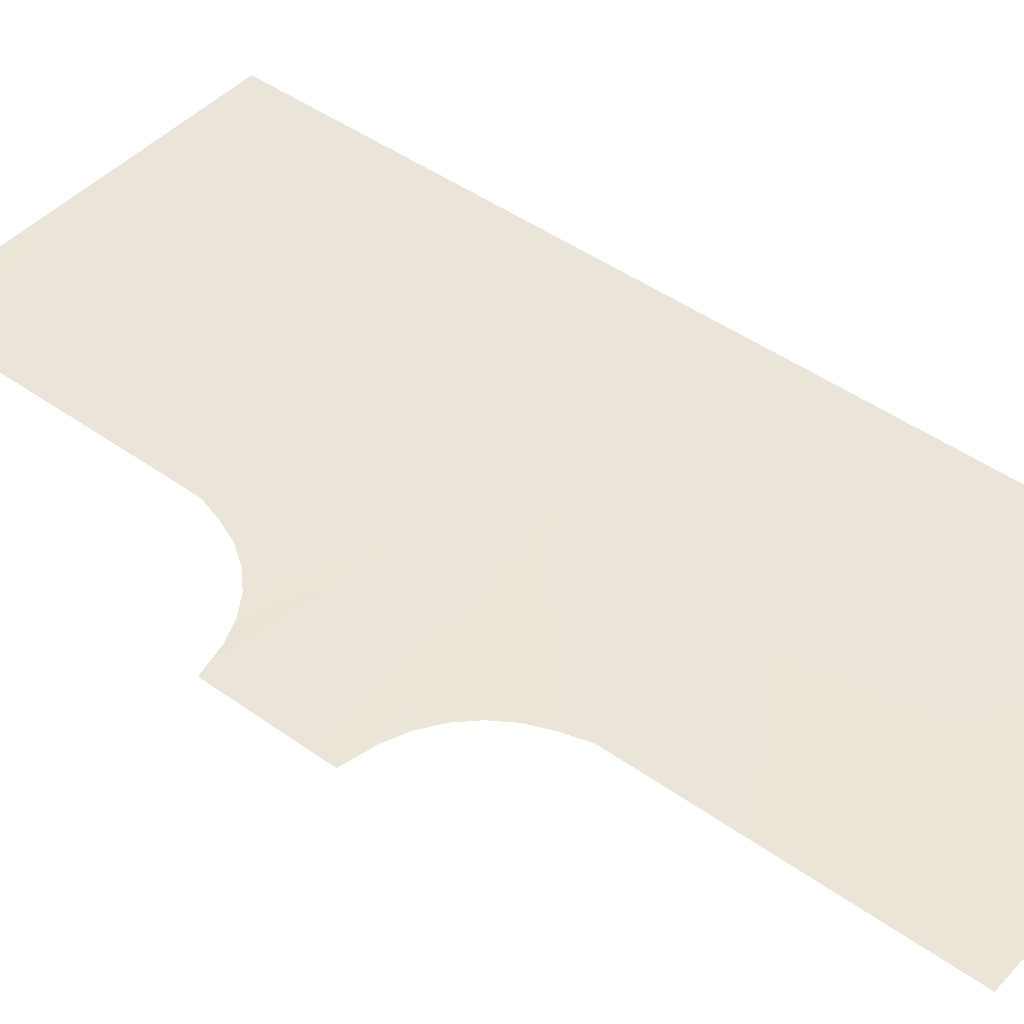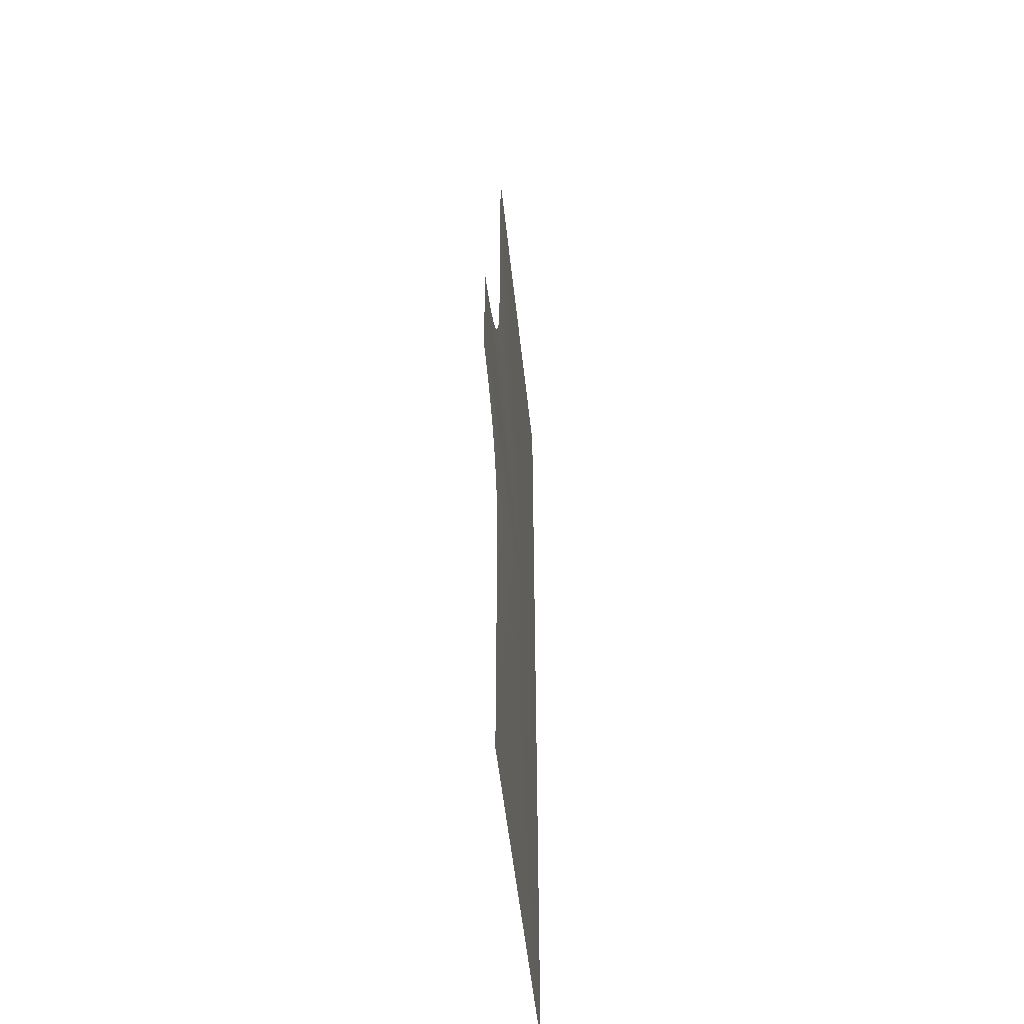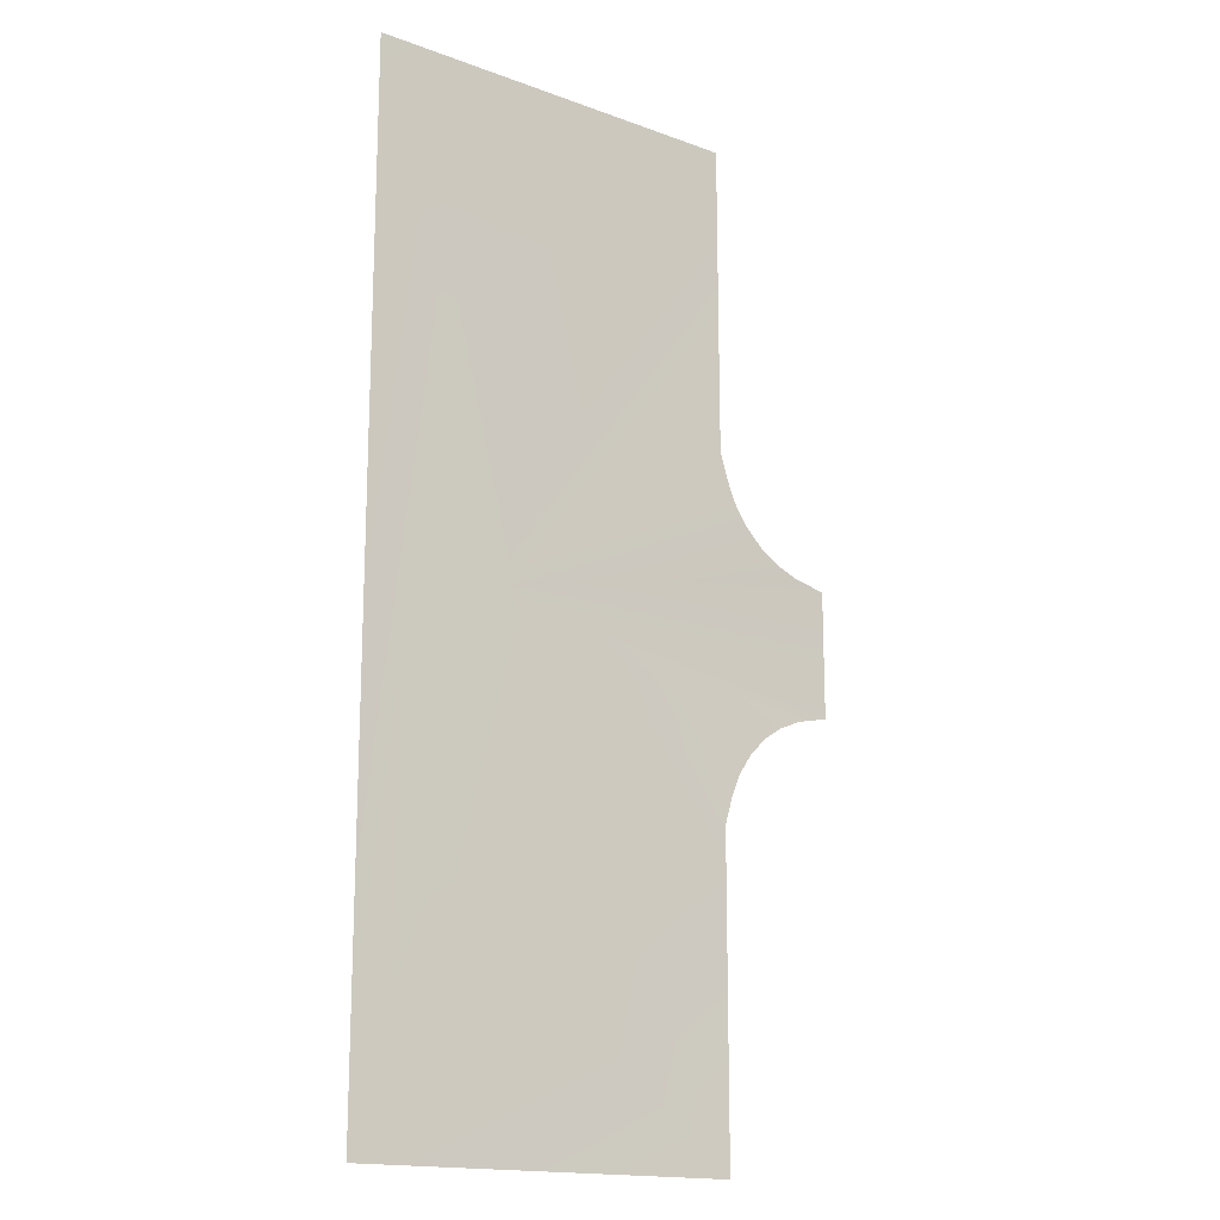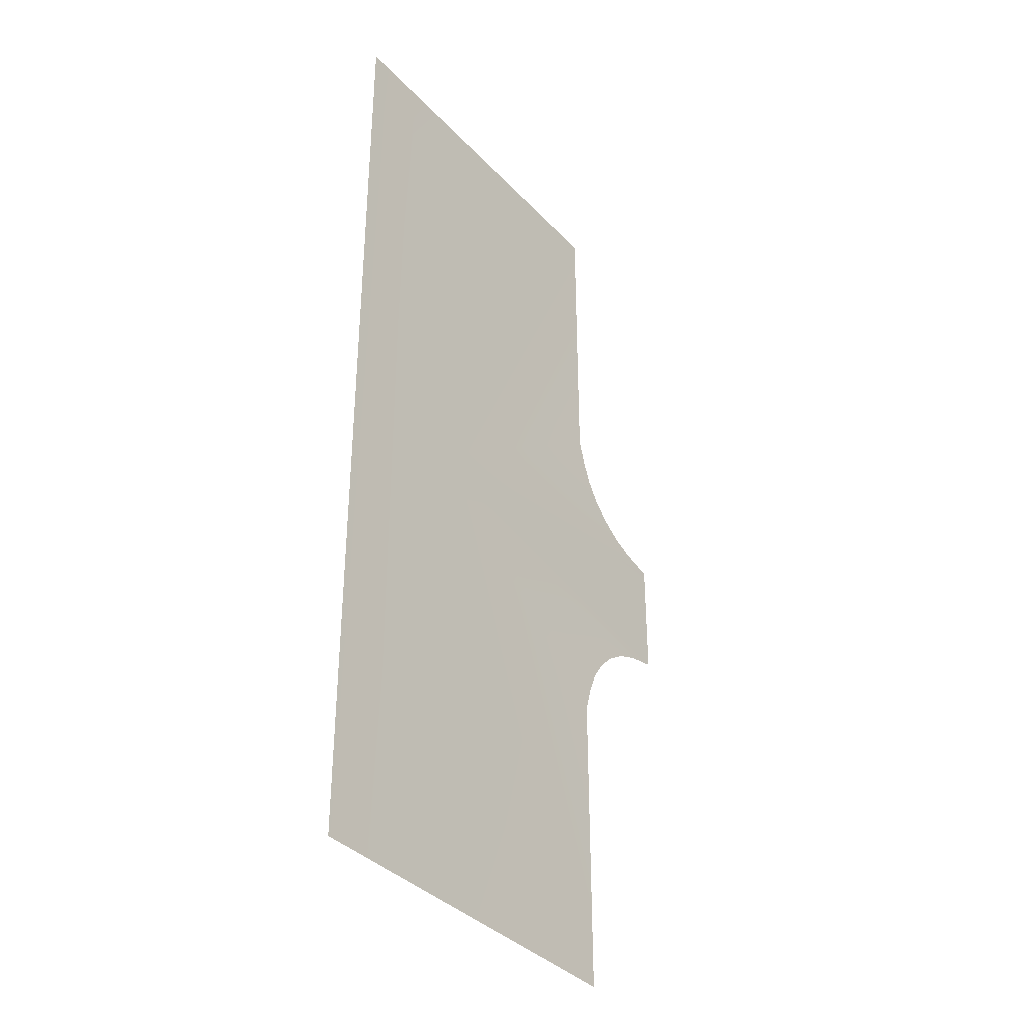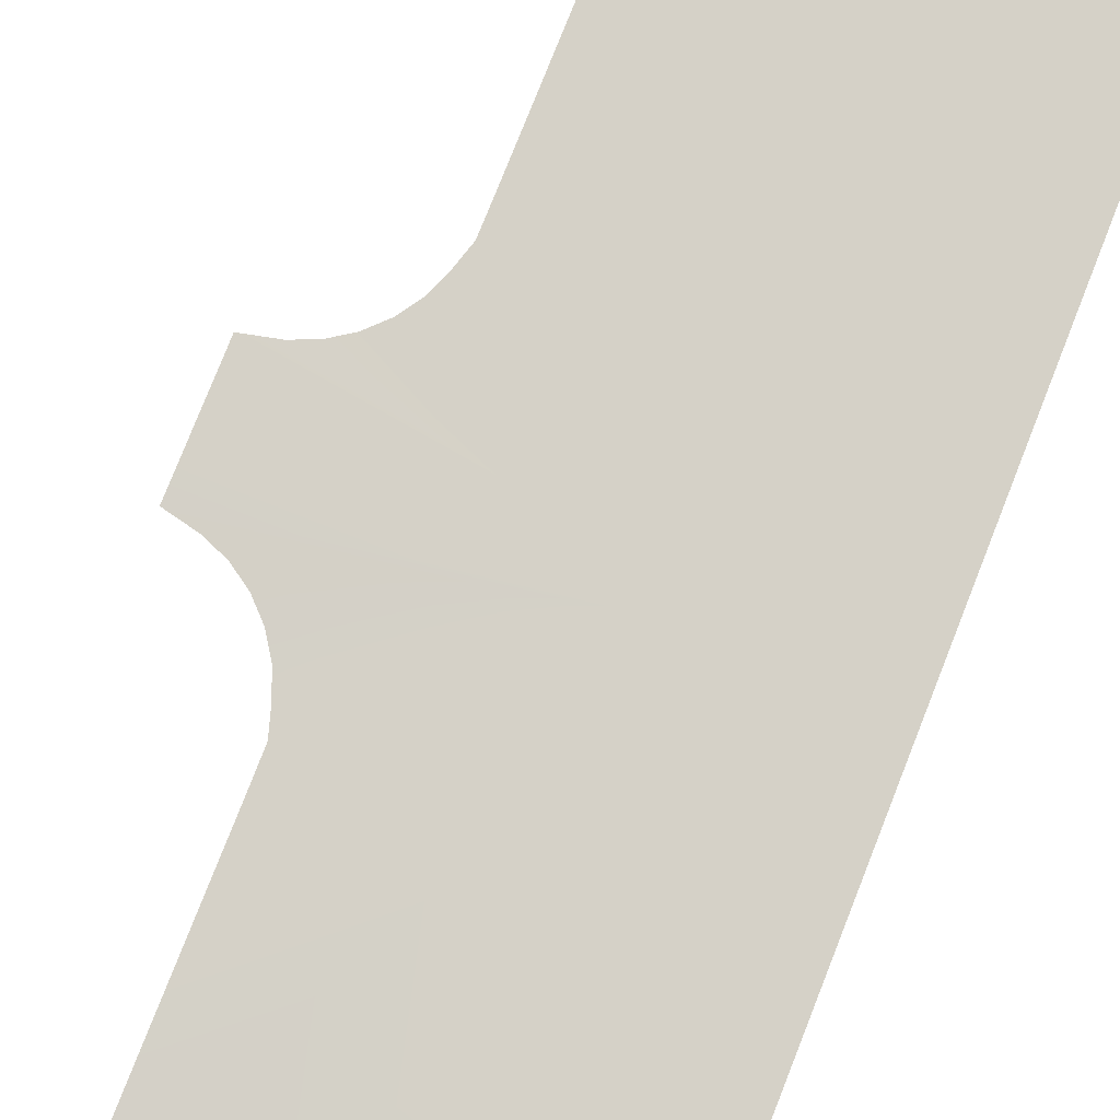
<metadata>
{"format":"obj","ext":"obj","renderer":"f3d","projection":"perspective","resolution":1024,"background":"white","views":[{"elev":45.1,"azim":129.7,"up":"+Y"},{"elev":-52.6,"azim":96.1,"up":"+Z"},{"elev":-16.5,"azim":-36.8,"up":"+Z"},{"elev":-36.9,"azim":-52.9,"up":"+Z"},{"elev":79.4,"azim":-158.4,"up":"+Y"}]}
</metadata>
<code>
v -20.03 0.5029 31.41
v -15.57 0.5029 15.56
v -15.6 0.5029 31.41
v -20.03 0.5029 -31.41
v -15.53 0.5029 -15.53
v 4.569 0.5029 31.41
v -11.6 0.5029 1.526e-05
v 4.569 0.5029 -31.41
v 4.585 0.5029 -13.71
v -15.5 0.5029 -31.41
v 4.585 0.5029 13.71
v 4.601 0.5029 11.43
v 4.601 0.5029 -11.43
v 5.079 0.5029 -9.837
v 5.079 0.5029 9.837
v 5.679 0.5029 -8.379
v 6.553 0.5029 -7.067
v 7.668 0.5029 -5.952
v 8.98 0.5029 -5.078
v 10.44 0.5029 -4.478
v 12.53 0.5029 -4
v 12.53 0.5029 4.001
v 10.44 0.5029 4.478
v 8.98 0.5029 5.078
v 7.668 0.5029 5.952
v 6.553 0.5029 7.067
v 5.679 0.5029 8.379
g TS_2Lane_57_216845_31
f 1 3 2
f 4 1 2
f 4 2 5
f 2 3 6
f 2 6 7
f 5 2 7
f 8 5 7
f 9 8 7
f 8 10 5
f 5 10 4
f 6 11 7
f 7 11 12
f 7 13 9
f 14 13 7
f 12 15 7
f 16 14 7
f 17 16 7
f 18 17 7
f 19 18 7
f 20 19 7
f 21 20 7
f 7 22 21
f 23 22 7
f 24 23 7
f 25 24 7
f 26 25 7
f 27 26 7
f 15 27 7

</code>
